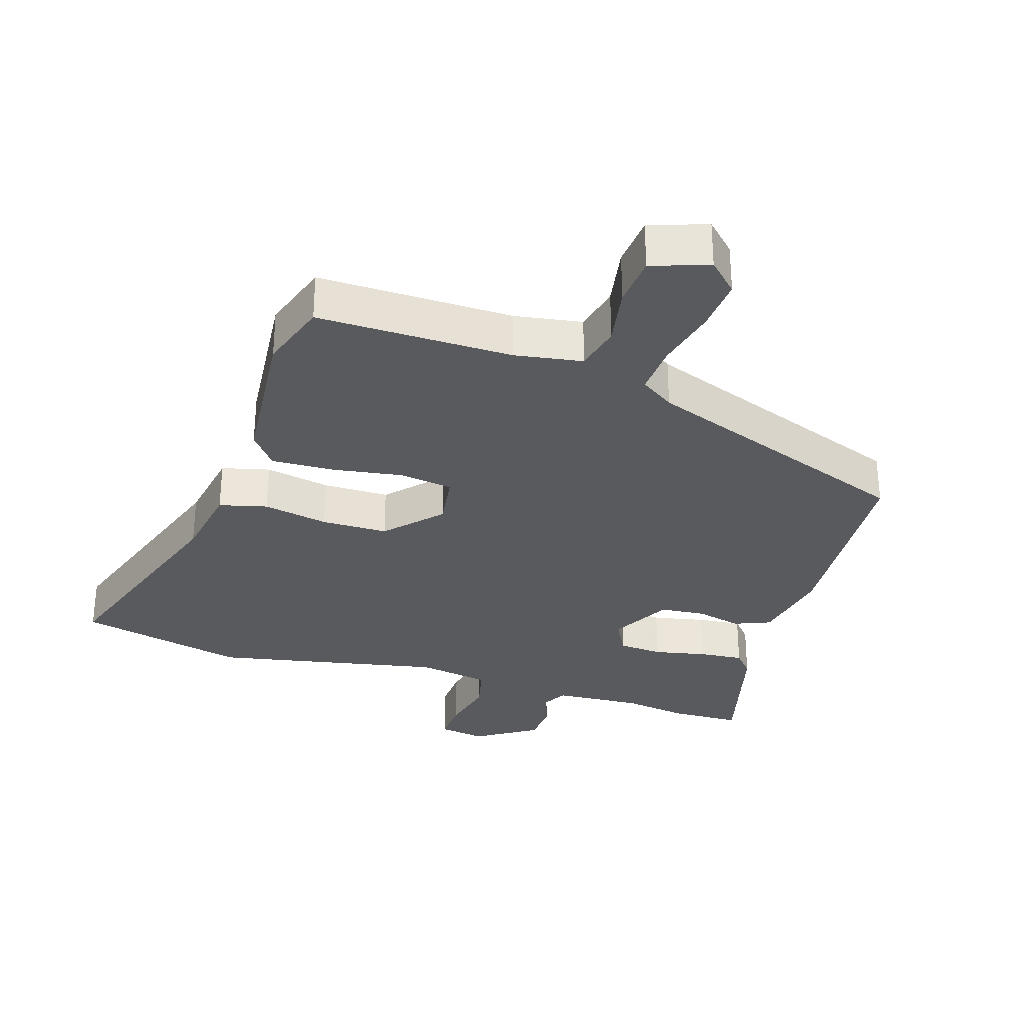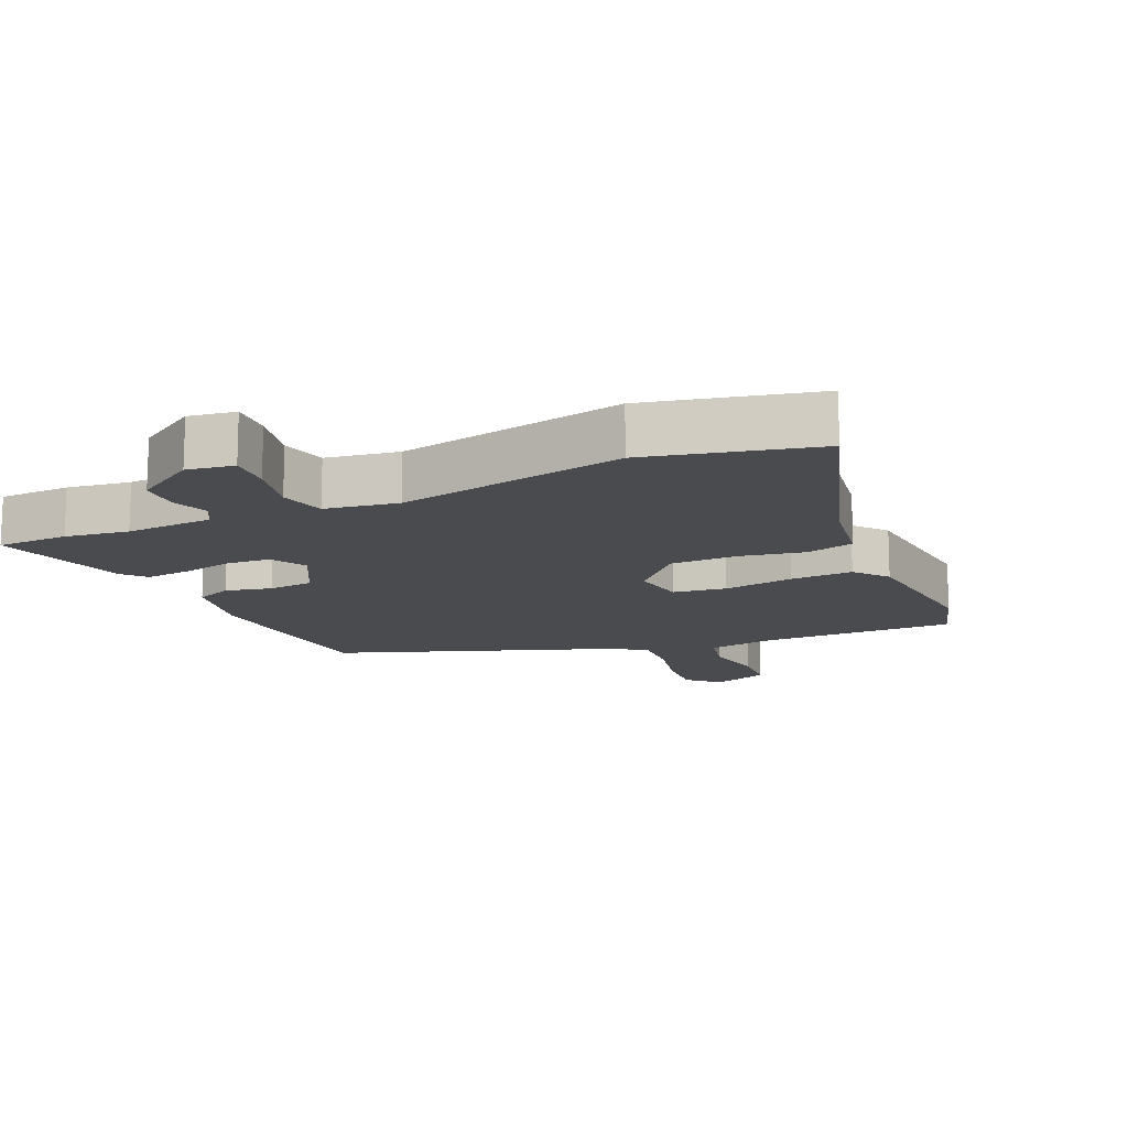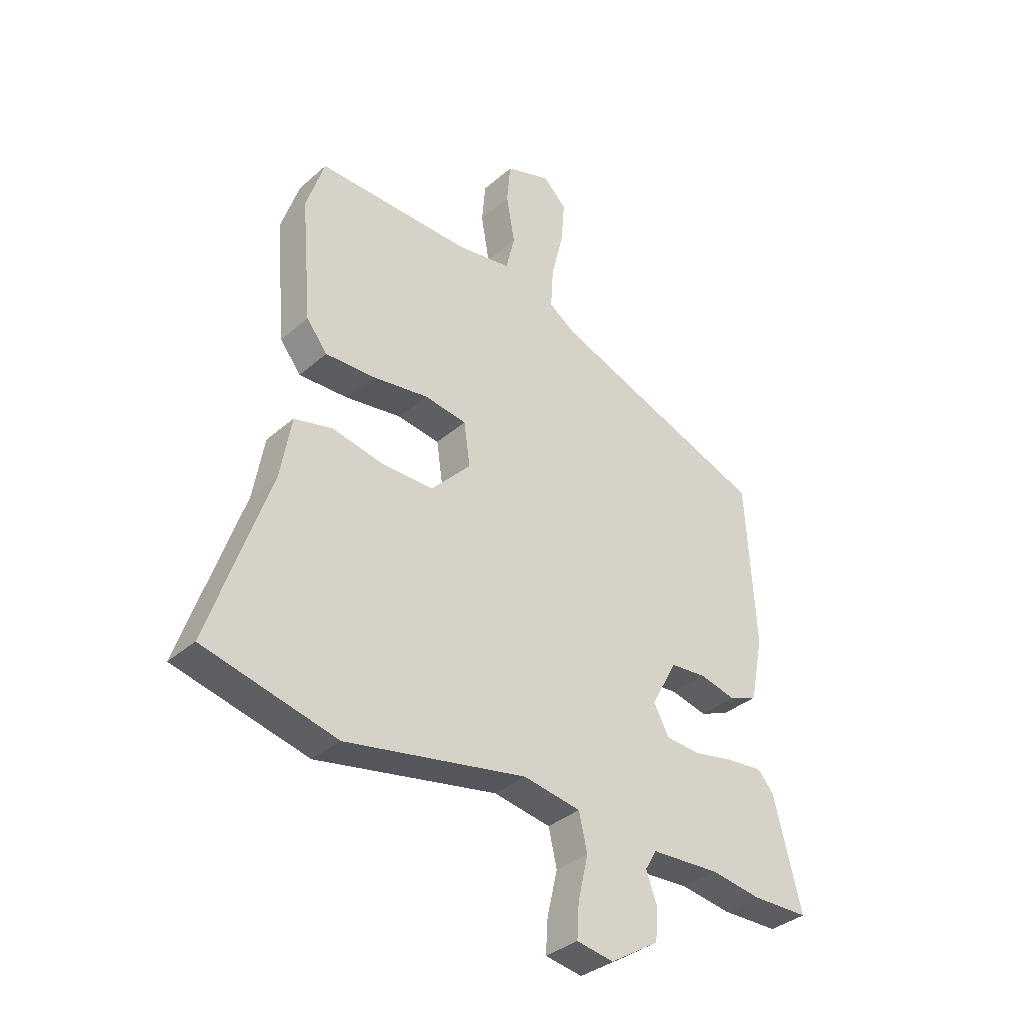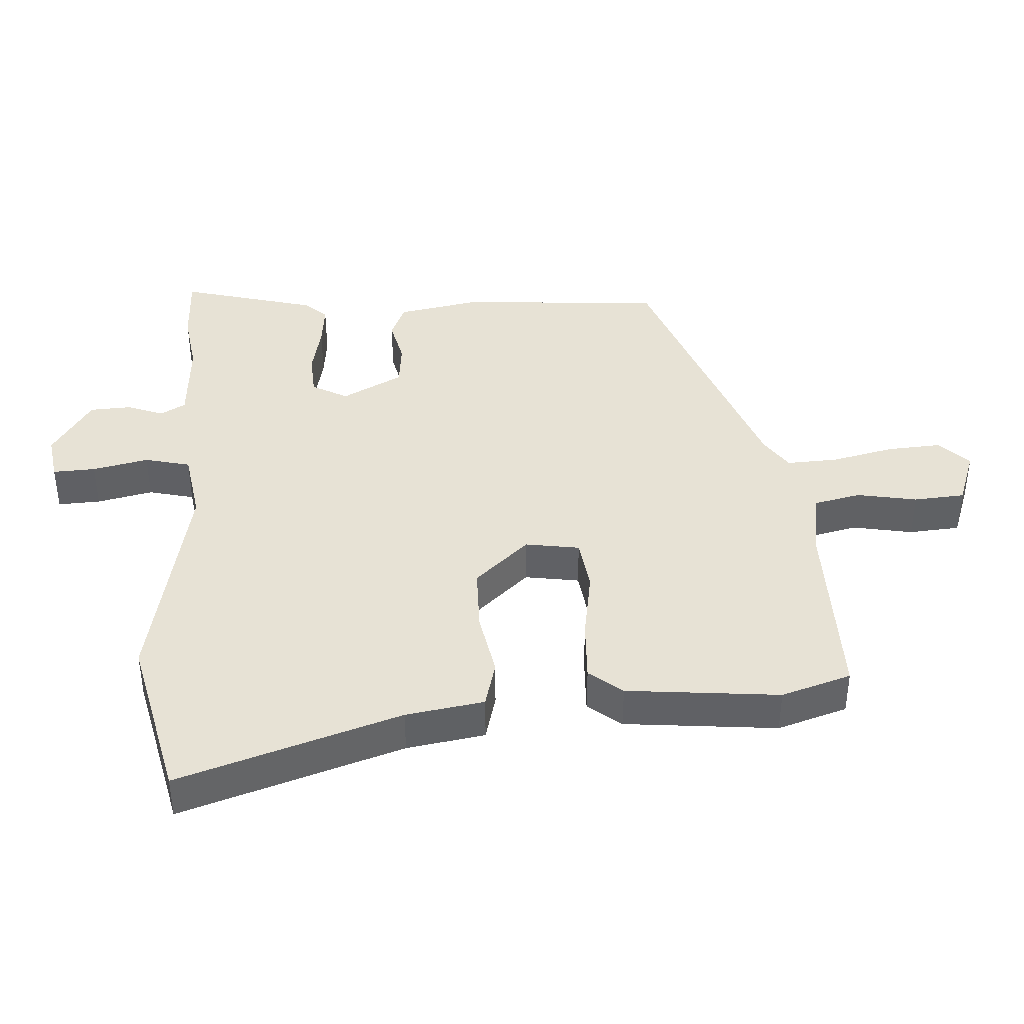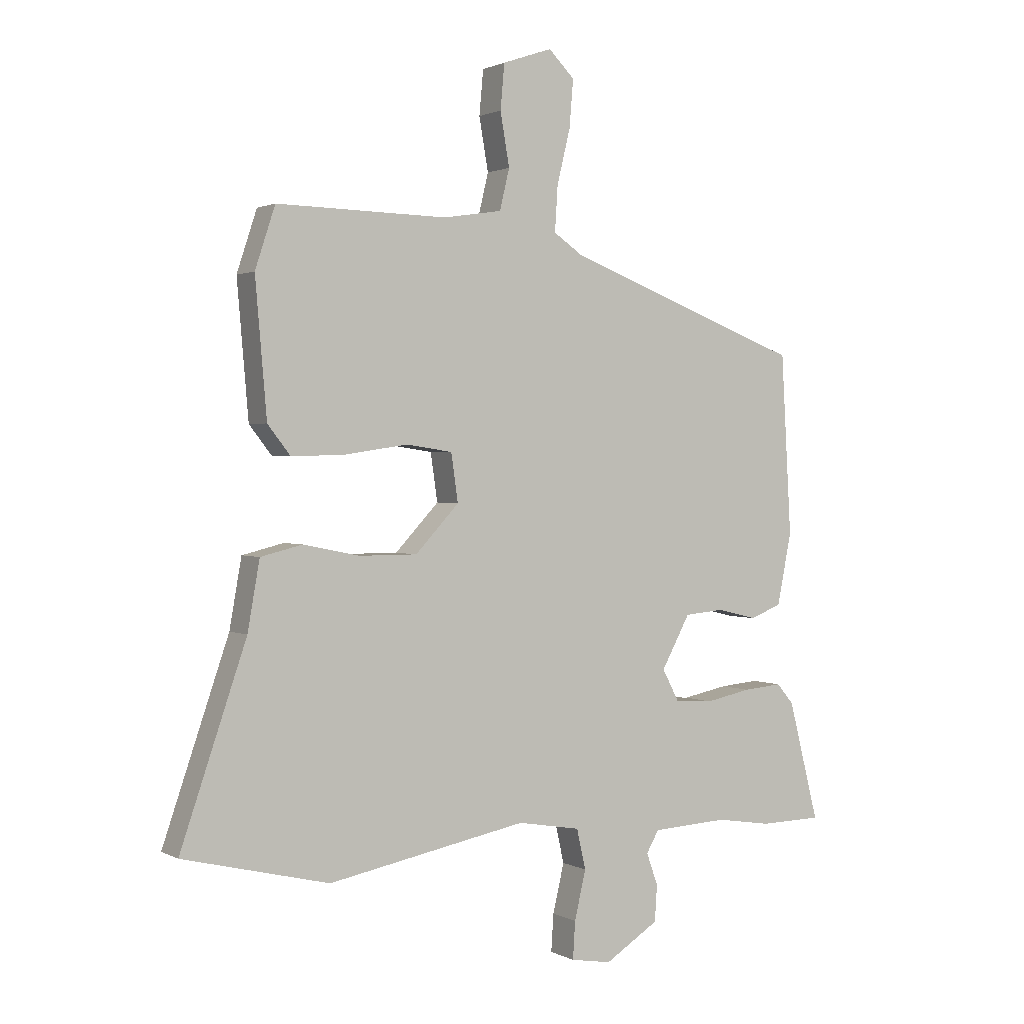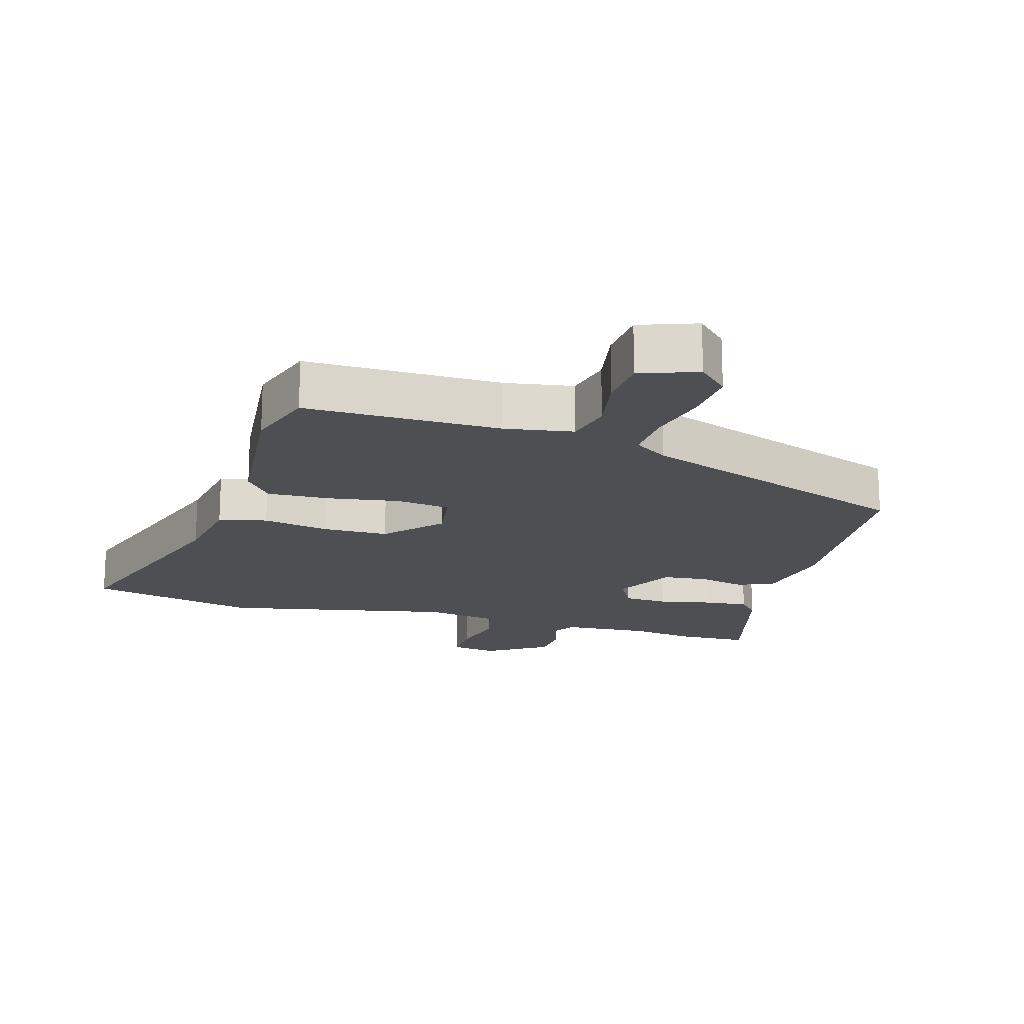
<metadata>
{"format":"obj","ext":"obj","renderer":"f3d","projection":"perspective","resolution":1024,"background":"white","views":[{"elev":-31.0,"azim":-17.2,"up":"+Y"},{"elev":-14.1,"azim":-155.1,"up":"+Y"},{"elev":-35.2,"azim":-41.0,"up":"+Z"},{"elev":40.3,"azim":-92.8,"up":"+Y"},{"elev":1.5,"azim":-30.3,"up":"+Z"},{"elev":-17.8,"azim":-15.6,"up":"+Y"}]}
</metadata>
<code>
v 0.486 0.07 0.324
v 0.504 0.07 0.01
v 0.479 0.07 -0.115
v 0.424 0.07 -0.137
v 0.354 0.07 -0.12
v 0.285 0.07 -0.126
v 0.235 0.07 -0.218
v 0.264 0.07 -0.273
v 0.331 0.07 -0.278
v 0.411 0.07 -0.262
v 0.479 0.07 -0.256
v 0.509 0.07 -0.291
v 0.562 0.07 -0.499
v 0.453 0.07 -0.501
v 0.357 0.07 -0.486
v 0.224 0.07 -0.493
v 0.202 0.07 -0.531
v 0.222 0.07 -0.587
v 0.218 0.07 -0.65
v 0.124 0.07 -0.709
v 0.053 0.07 -0.697
v 0.057 0.07 -0.632
v 0.077 0.07 -0.547
v 0.061 0.07 -0.477
v -0.049 0.07 -0.458
v -0.397 0.07 -0.525
v -0.652 0.07 -0.463
v -0.537 0.07 -0.127
v -0.516 0.07 -0.008
v -0.443 0.07 0.01
v -0.344 0.07 -0.01
v -0.243 0.07 -0.01
v -0.167 0.07 0.071
v -0.179 0.07 0.154
v -0.26 0.07 0.166
v -0.368 0.07 0.15
v -0.463 0.07 0.147
v -0.503 0.07 0.198
v -0.523 0.07 0.431
v -0.488 0.07 0.537
v -0.191 0.07 0.531
v -0.088 0.07 0.547
v -0.071 0.07 0.618
v -0.087 0.07 0.71
v -0.08 0.07 0.788
v 0.007 0.07 0.818
v 0.052 0.07 0.773
v 0.045 0.07 0.69
v 0.022 0.07 0.596
v 0.017 0.07 0.517
v 0.068 0.07 0.482
v 0.486 0 0.324
v 0.504 0 0.01
v 0.479 0 -0.115
v 0.424 0 -0.137
v 0.354 0 -0.12
v 0.285 0 -0.126
v 0.235 0 -0.218
v 0.264 0 -0.273
v 0.331 0 -0.278
v 0.411 0 -0.262
v 0.479 0 -0.256
v 0.509 0 -0.291
v 0.562 0 -0.499
v 0.453 0 -0.501
v 0.357 0 -0.486
v 0.224 0 -0.493
v 0.202 0 -0.531
v 0.222 0 -0.587
v 0.218 0 -0.65
v 0.124 0 -0.709
v 0.053 0 -0.697
v 0.057 0 -0.632
v 0.077 0 -0.547
v 0.061 0 -0.477
v -0.049 0 -0.458
v -0.397 0 -0.525
v -0.652 0 -0.463
v -0.537 0 -0.127
v -0.516 0 -0.008
v -0.443 0 0.01
v -0.344 0 -0.01
v -0.243 0 -0.01
v -0.167 0 0.071
v -0.179 0 0.154
v -0.26 0 0.166
v -0.368 0 0.15
v -0.463 0 0.147
v -0.503 0 0.198
v -0.523 0 0.431
v -0.488 0 0.537
v -0.191 0 0.531
v -0.088 0 0.547
v -0.071 0 0.618
v -0.087 0 0.71
v -0.08 0 0.788
v 0.007 0 0.818
v 0.052 0 0.773
v 0.045 0 0.69
v 0.022 0 0.596
v 0.017 0 0.517
v 0.068 0 0.482
f 47 48 49
f 46 47 49
f 45 46 49
f 44 45 49
f 43 44 49
f 42 43 49 50
f 41 42 50 51
f 41 51 1
f 40 41 1
f 39 40 1
f 38 39 1
f 37 38 1
f 36 37 1
f 35 36 1
f 28 29 30 31
f 28 31 32
f 27 28 32
f 26 27 32
f 25 26 32
f 24 25 32 33
f 21 22 23
f 20 21 23
f 19 20 23
f 18 19 23
f 17 18 23
f 16 17 23 24
f 24 33 34
f 16 24 34
f 15 16 34
f 13 14 15
f 12 13 15
f 11 12 15
f 10 11 15
f 9 10 15
f 3 4 5
f 2 3 5
f 1 2 5
f 1 5 6
f 34 35 1
f 8 9 15
f 7 8 15 34
f 1 6 7 34
f 100 99 98
f 100 98 97
f 100 97 96
f 100 96 95
f 100 95 94
f 101 100 94 93
f 102 101 93 92
f 52 102 92
f 52 92 91
f 52 91 90
f 52 90 89
f 52 89 88
f 52 88 87
f 52 87 86
f 82 81 80 79
f 83 82 79
f 83 79 78
f 83 78 77
f 83 77 76
f 84 83 76 75
f 74 73 72
f 74 72 71
f 74 71 70
f 74 70 69
f 74 69 68
f 75 74 68 67
f 85 84 75
f 85 75 67
f 85 67 66
f 66 65 64
f 66 64 63
f 66 63 62
f 66 62 61
f 66 61 60
f 56 55 54
f 56 54 53
f 56 53 52
f 57 56 52
f 52 86 85
f 66 60 59
f 85 66 59 58
f 85 58 57 52
f 1 52 53 2
f 2 53 54 3
f 3 54 55 4
f 4 55 56 5
f 5 56 57 6
f 6 57 58 7
f 7 58 59 8
f 8 59 60 9
f 9 60 61 10
f 10 61 62 11
f 11 62 63 12
f 12 63 64 13
f 13 64 65 14
f 14 65 66 15
f 15 66 67 16
f 16 67 68 17
f 17 68 69 18
f 18 69 70 19
f 19 70 71 20
f 20 71 72 21
f 21 72 73 22
f 22 73 74 23
f 23 74 75 24
f 24 75 76 25
f 25 76 77 26
f 26 77 78 27
f 27 78 79 28
f 28 79 80 29
f 29 80 81 30
f 30 81 82 31
f 31 82 83 32
f 32 83 84 33
f 33 84 85 34
f 34 85 86 35
f 35 86 87 36
f 36 87 88 37
f 37 88 89 38
f 38 89 90 39
f 39 90 91 40
f 40 91 92 41
f 41 92 93 42
f 42 93 94 43
f 43 94 95 44
f 44 95 96 45
f 45 96 97 46
f 46 97 98 47
f 47 98 99 48
f 48 99 100 49
f 49 100 101 50
f 50 101 102 51
f 51 102 52 1

</code>
